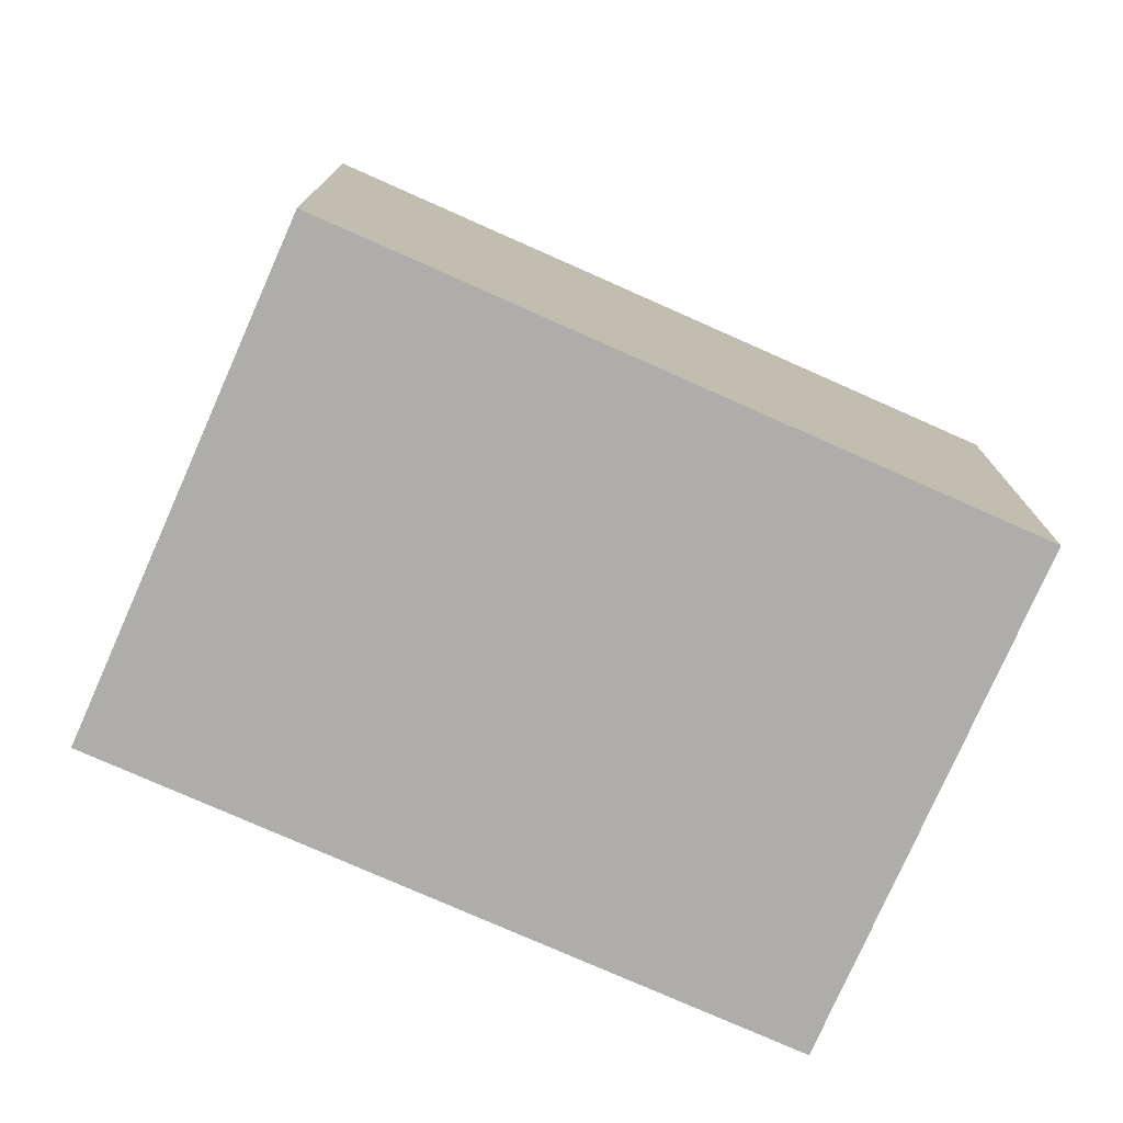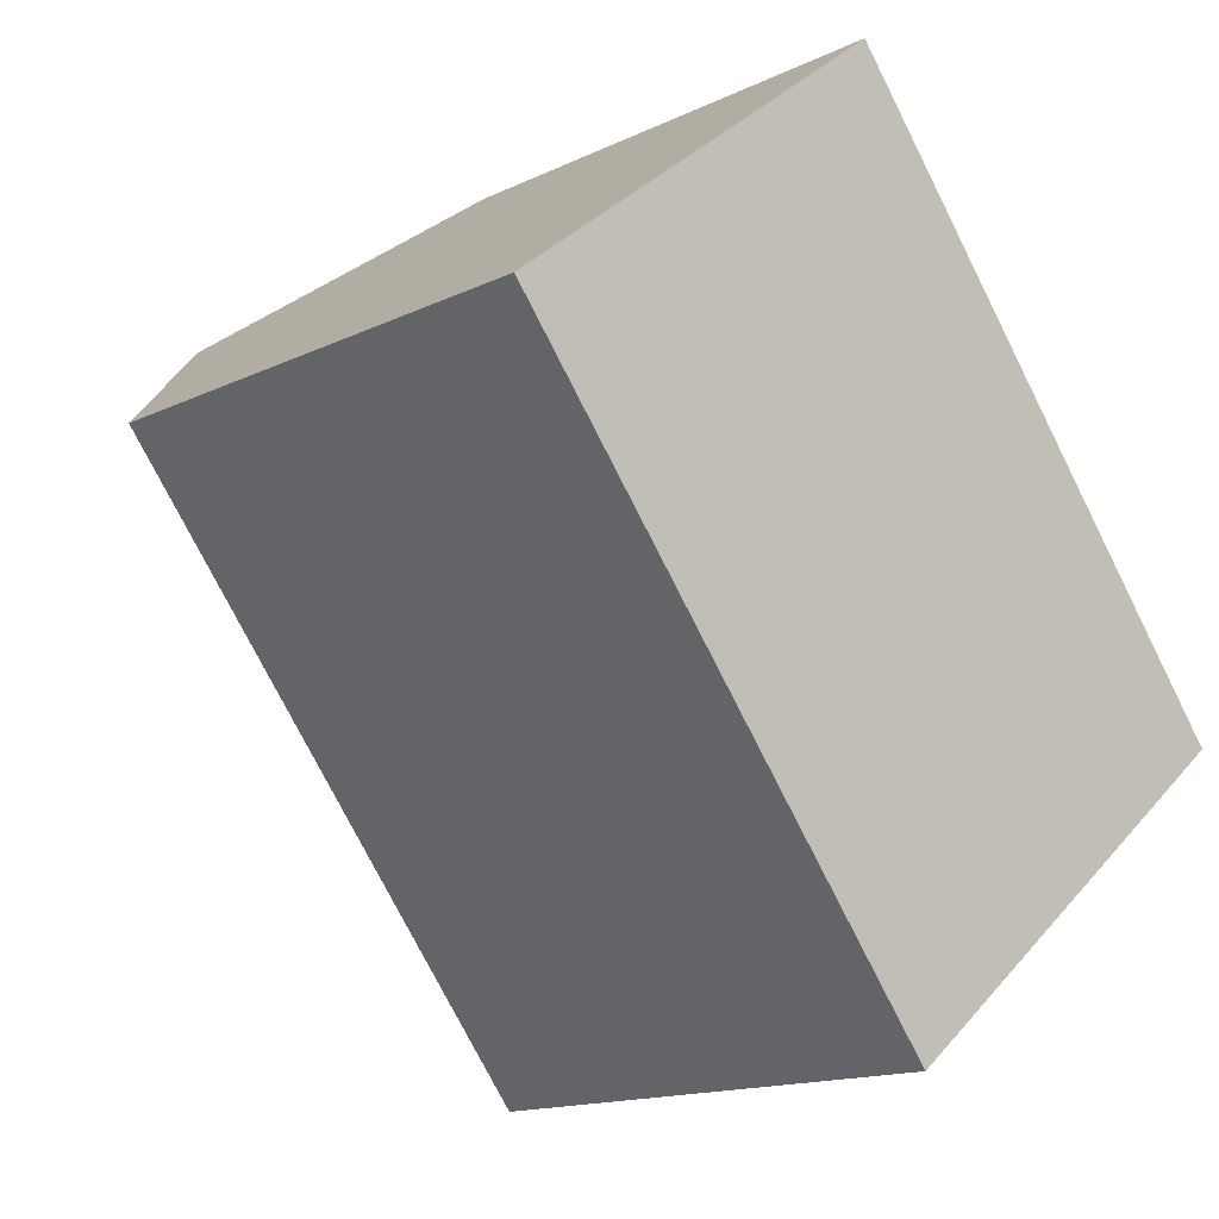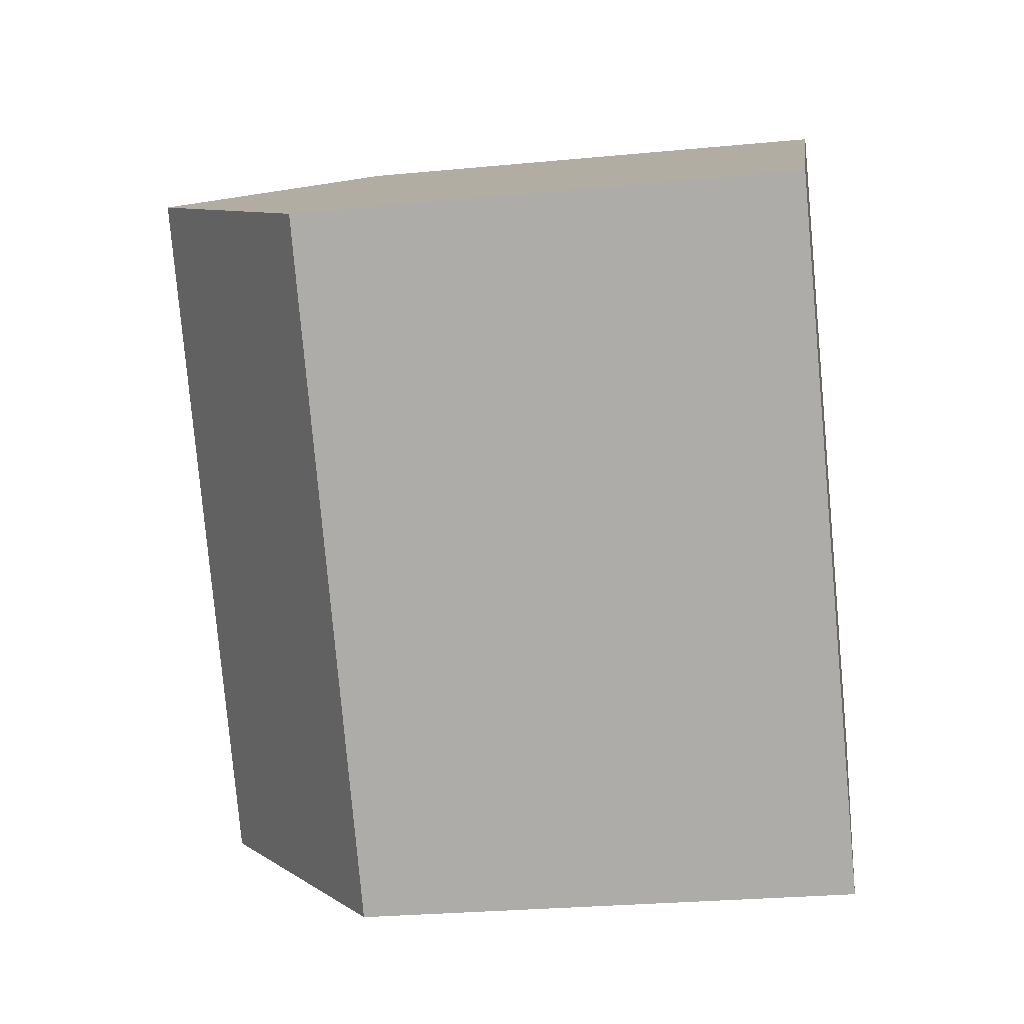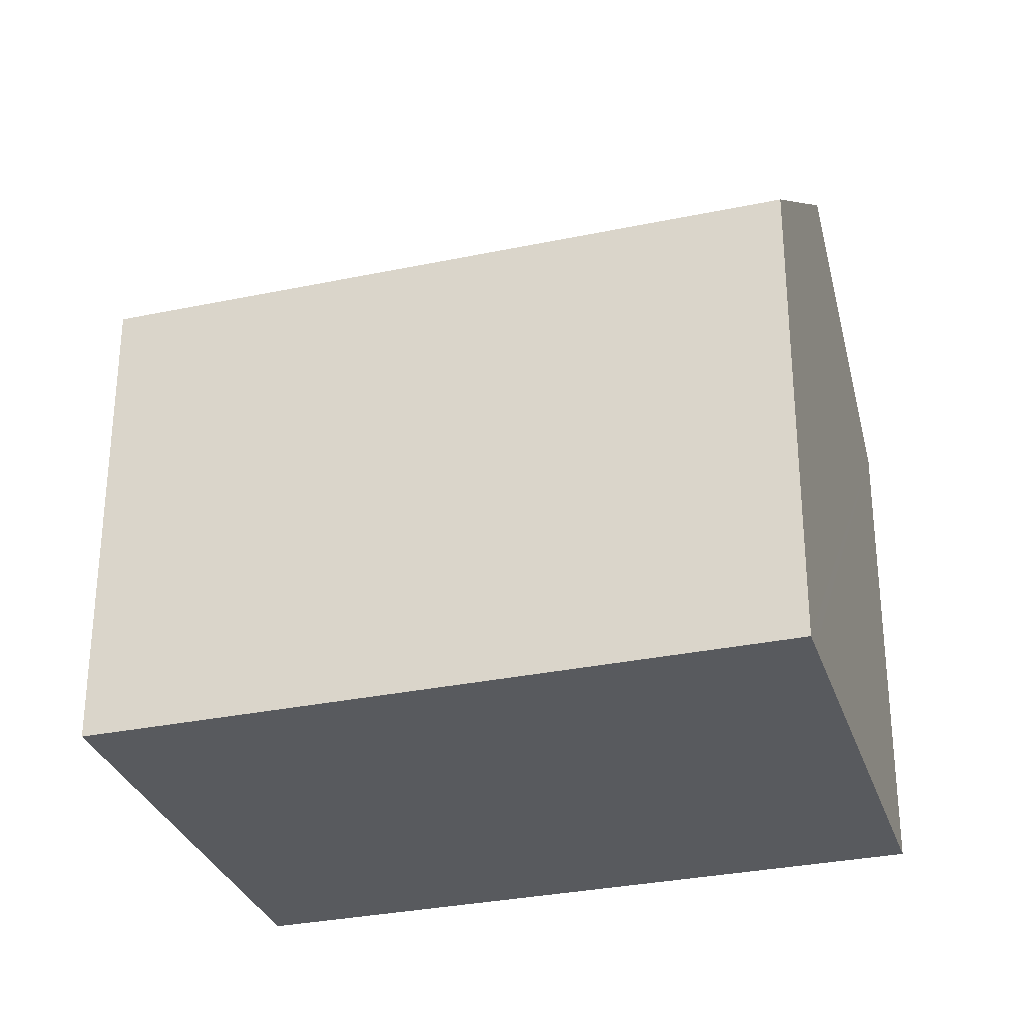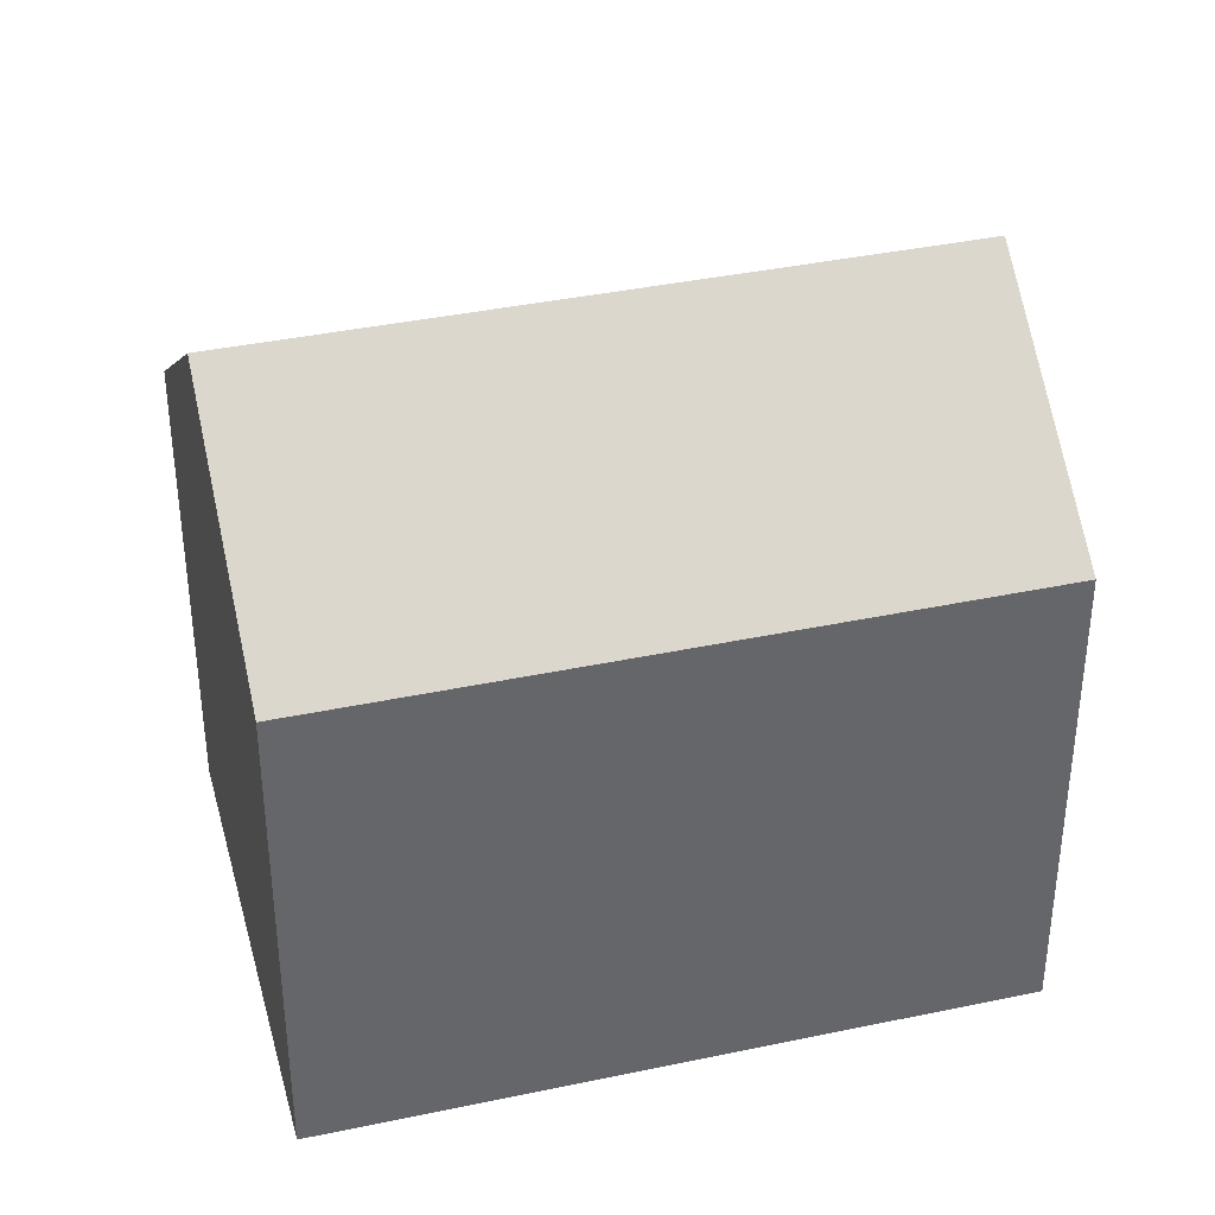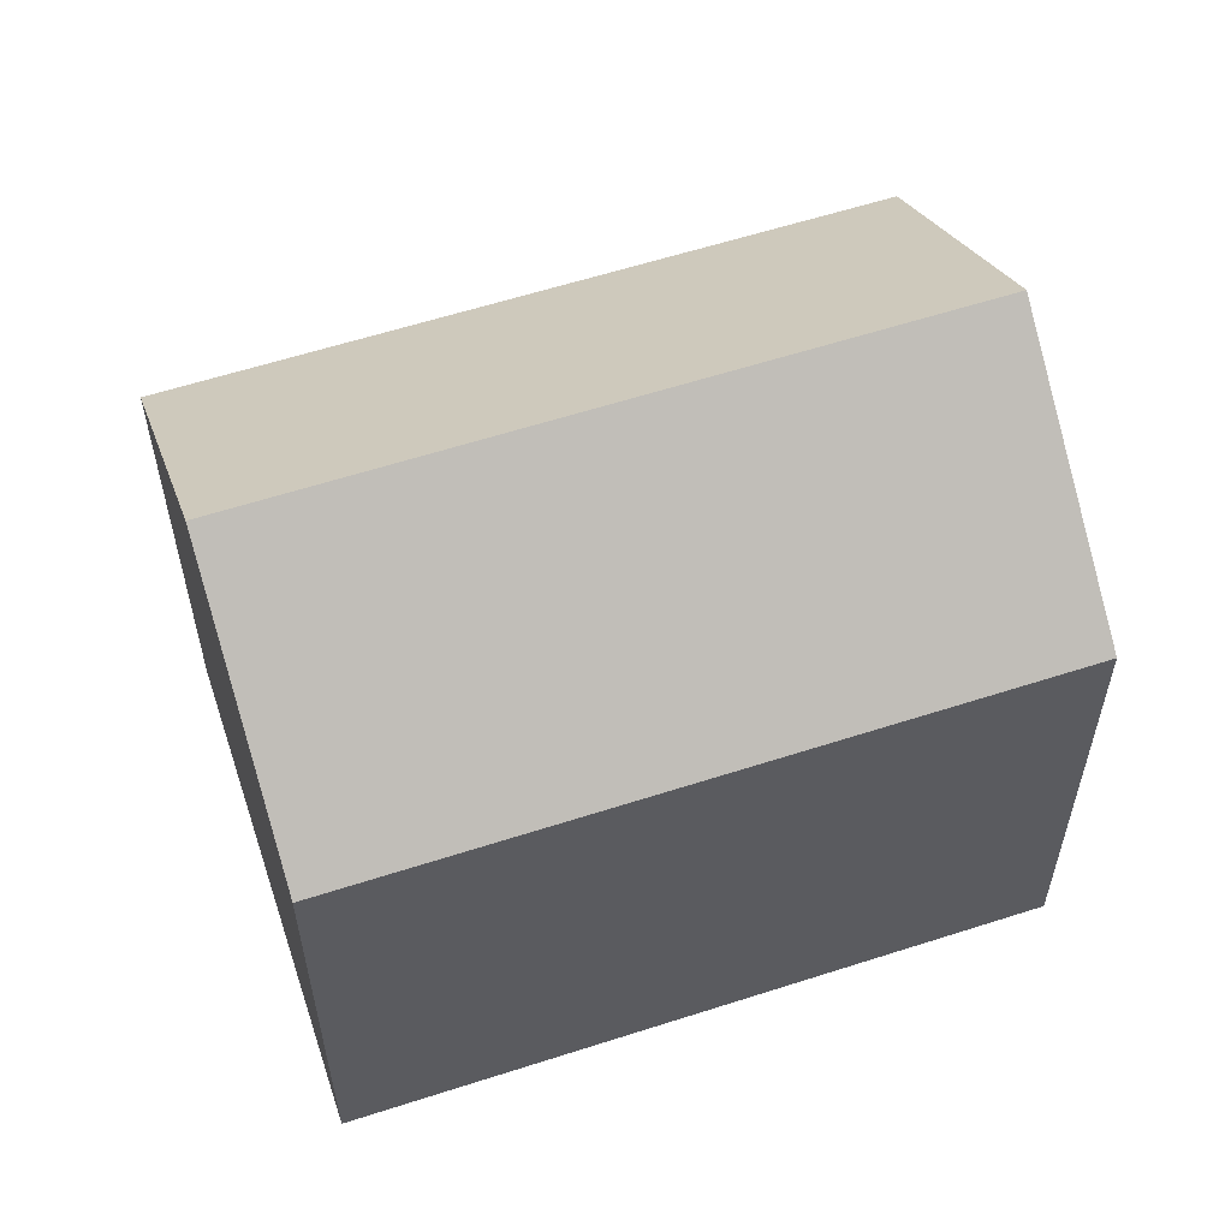
<metadata>
{"format":"obj","ext":"obj","renderer":"f3d","projection":"perspective","resolution":1024,"background":"white","views":[{"elev":-77.4,"azim":27.5,"up":"+Y"},{"elev":-14.7,"azim":-43.8,"up":"+Z"},{"elev":-27.3,"azim":-81.6,"up":"+Z"},{"elev":-31.0,"azim":68.2,"up":"+Y"},{"elev":38.5,"azim":36.5,"up":"+Y"},{"elev":59.7,"azim":33.1,"up":"+Y"}]}
</metadata>
<code>
v  13.27 11 1.758
v  8.545 11.38 6.844
v  8.956 11 7.174
v  4.486 15.12 3.593
v  14.74 11 -0.086
v  14.39 15.12 -8.843
v  18.87 11 -5.269
v  18.47 11.37 -5.587
v  9.936 11.02 -12.4
v  0 10.99 6.728e-16
v  8.956 -4.393e-16 7.174
v  13.27 -1.076e-16 1.758
v  14.74 5.266e-18 -0.086
v  18.87 3.226e-16 -5.269
v  18.47 3.421e-16 -5.587
v  9.936 7.595e-16 -12.4
v  14.39 5.415e-16 -8.843
v  0 0 0
v  4.486 -2.2e-16 3.593
v  8.545 -4.191e-16 6.844
g defaultobject
f 1 2 3
f 2 1 4
f 4 1 5
f 4 5 6
f 6 5 7
f 6 7 8
f 9 4 6
f 4 9 10
f 11 1 3
f 1 11 5
f 5 11 7
f 7 11 12
f 7 12 13
f 7 13 14
f 8 9 6
f 9 8 7
f 9 7 14
f 9 14 15
f 9 15 16
f 16 15 17
f 16 10 9
f 10 16 18
f 18 4 10
f 4 18 2
f 2 18 3
f 3 18 19
f 3 19 11
f 11 19 20
f 13 15 14
f 15 13 17
f 17 13 16
f 16 13 18
f 18 13 12
f 18 12 20
f 20 12 11
f 18 20 19

</code>
